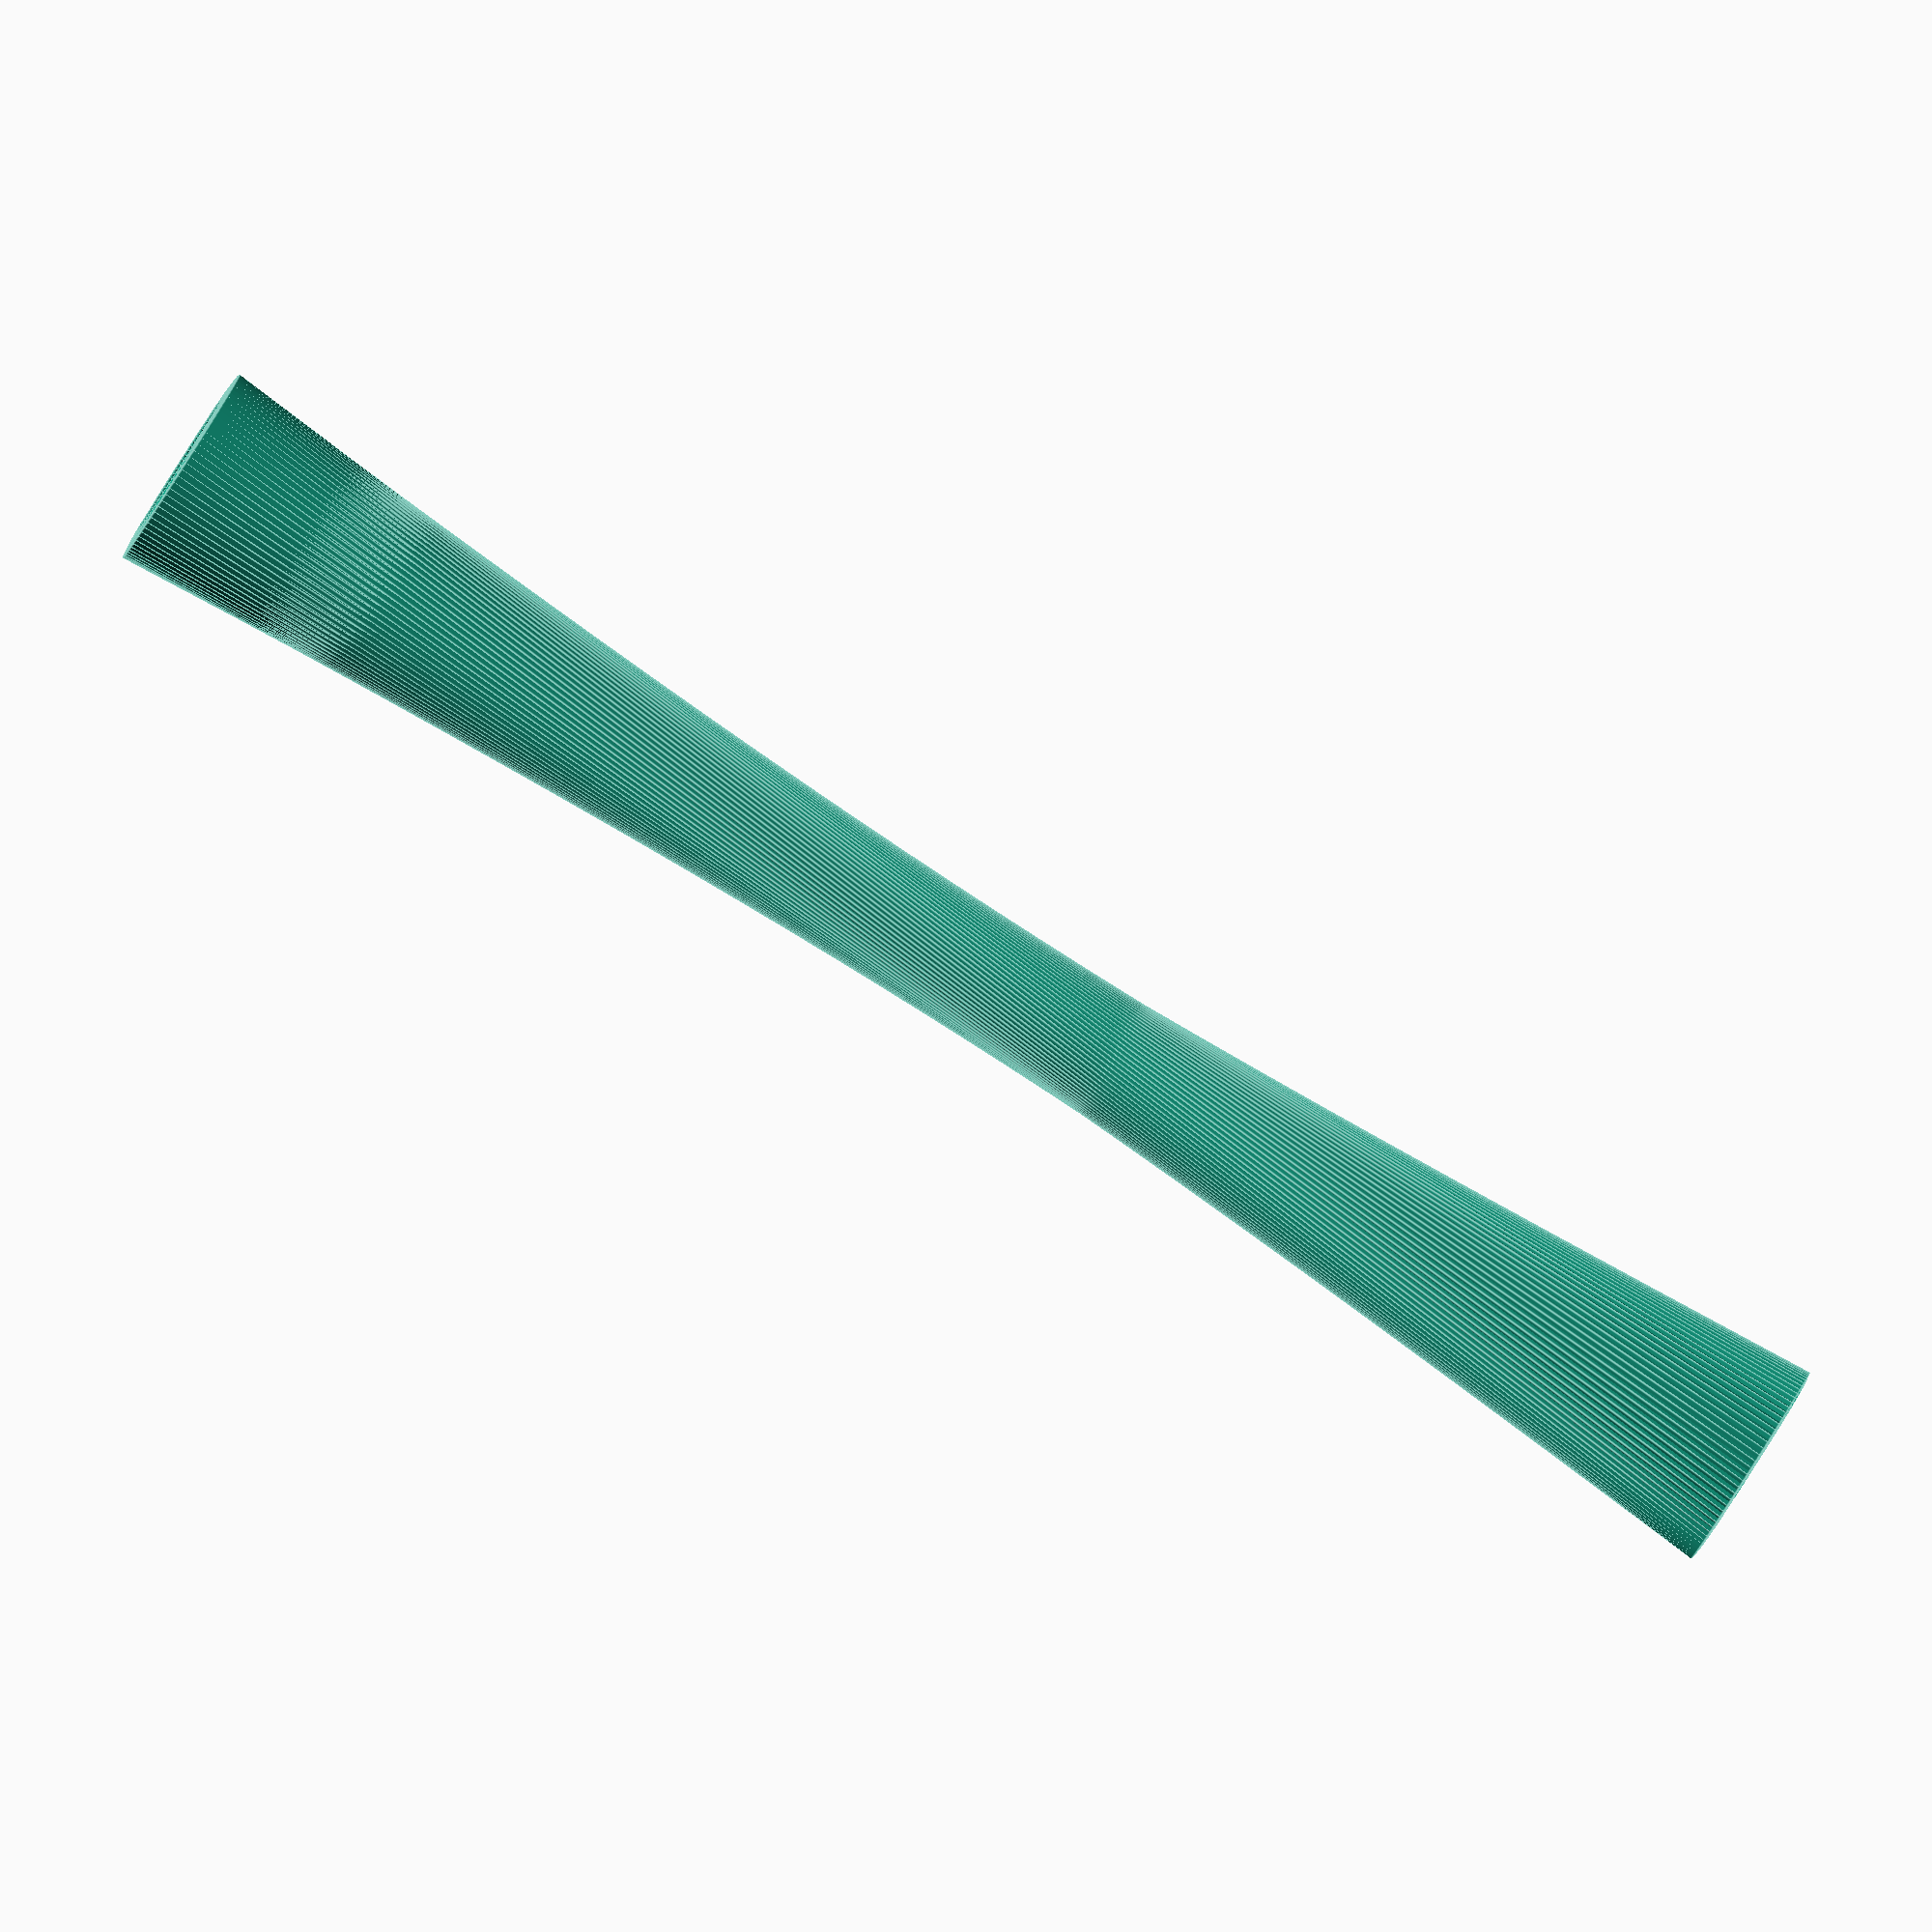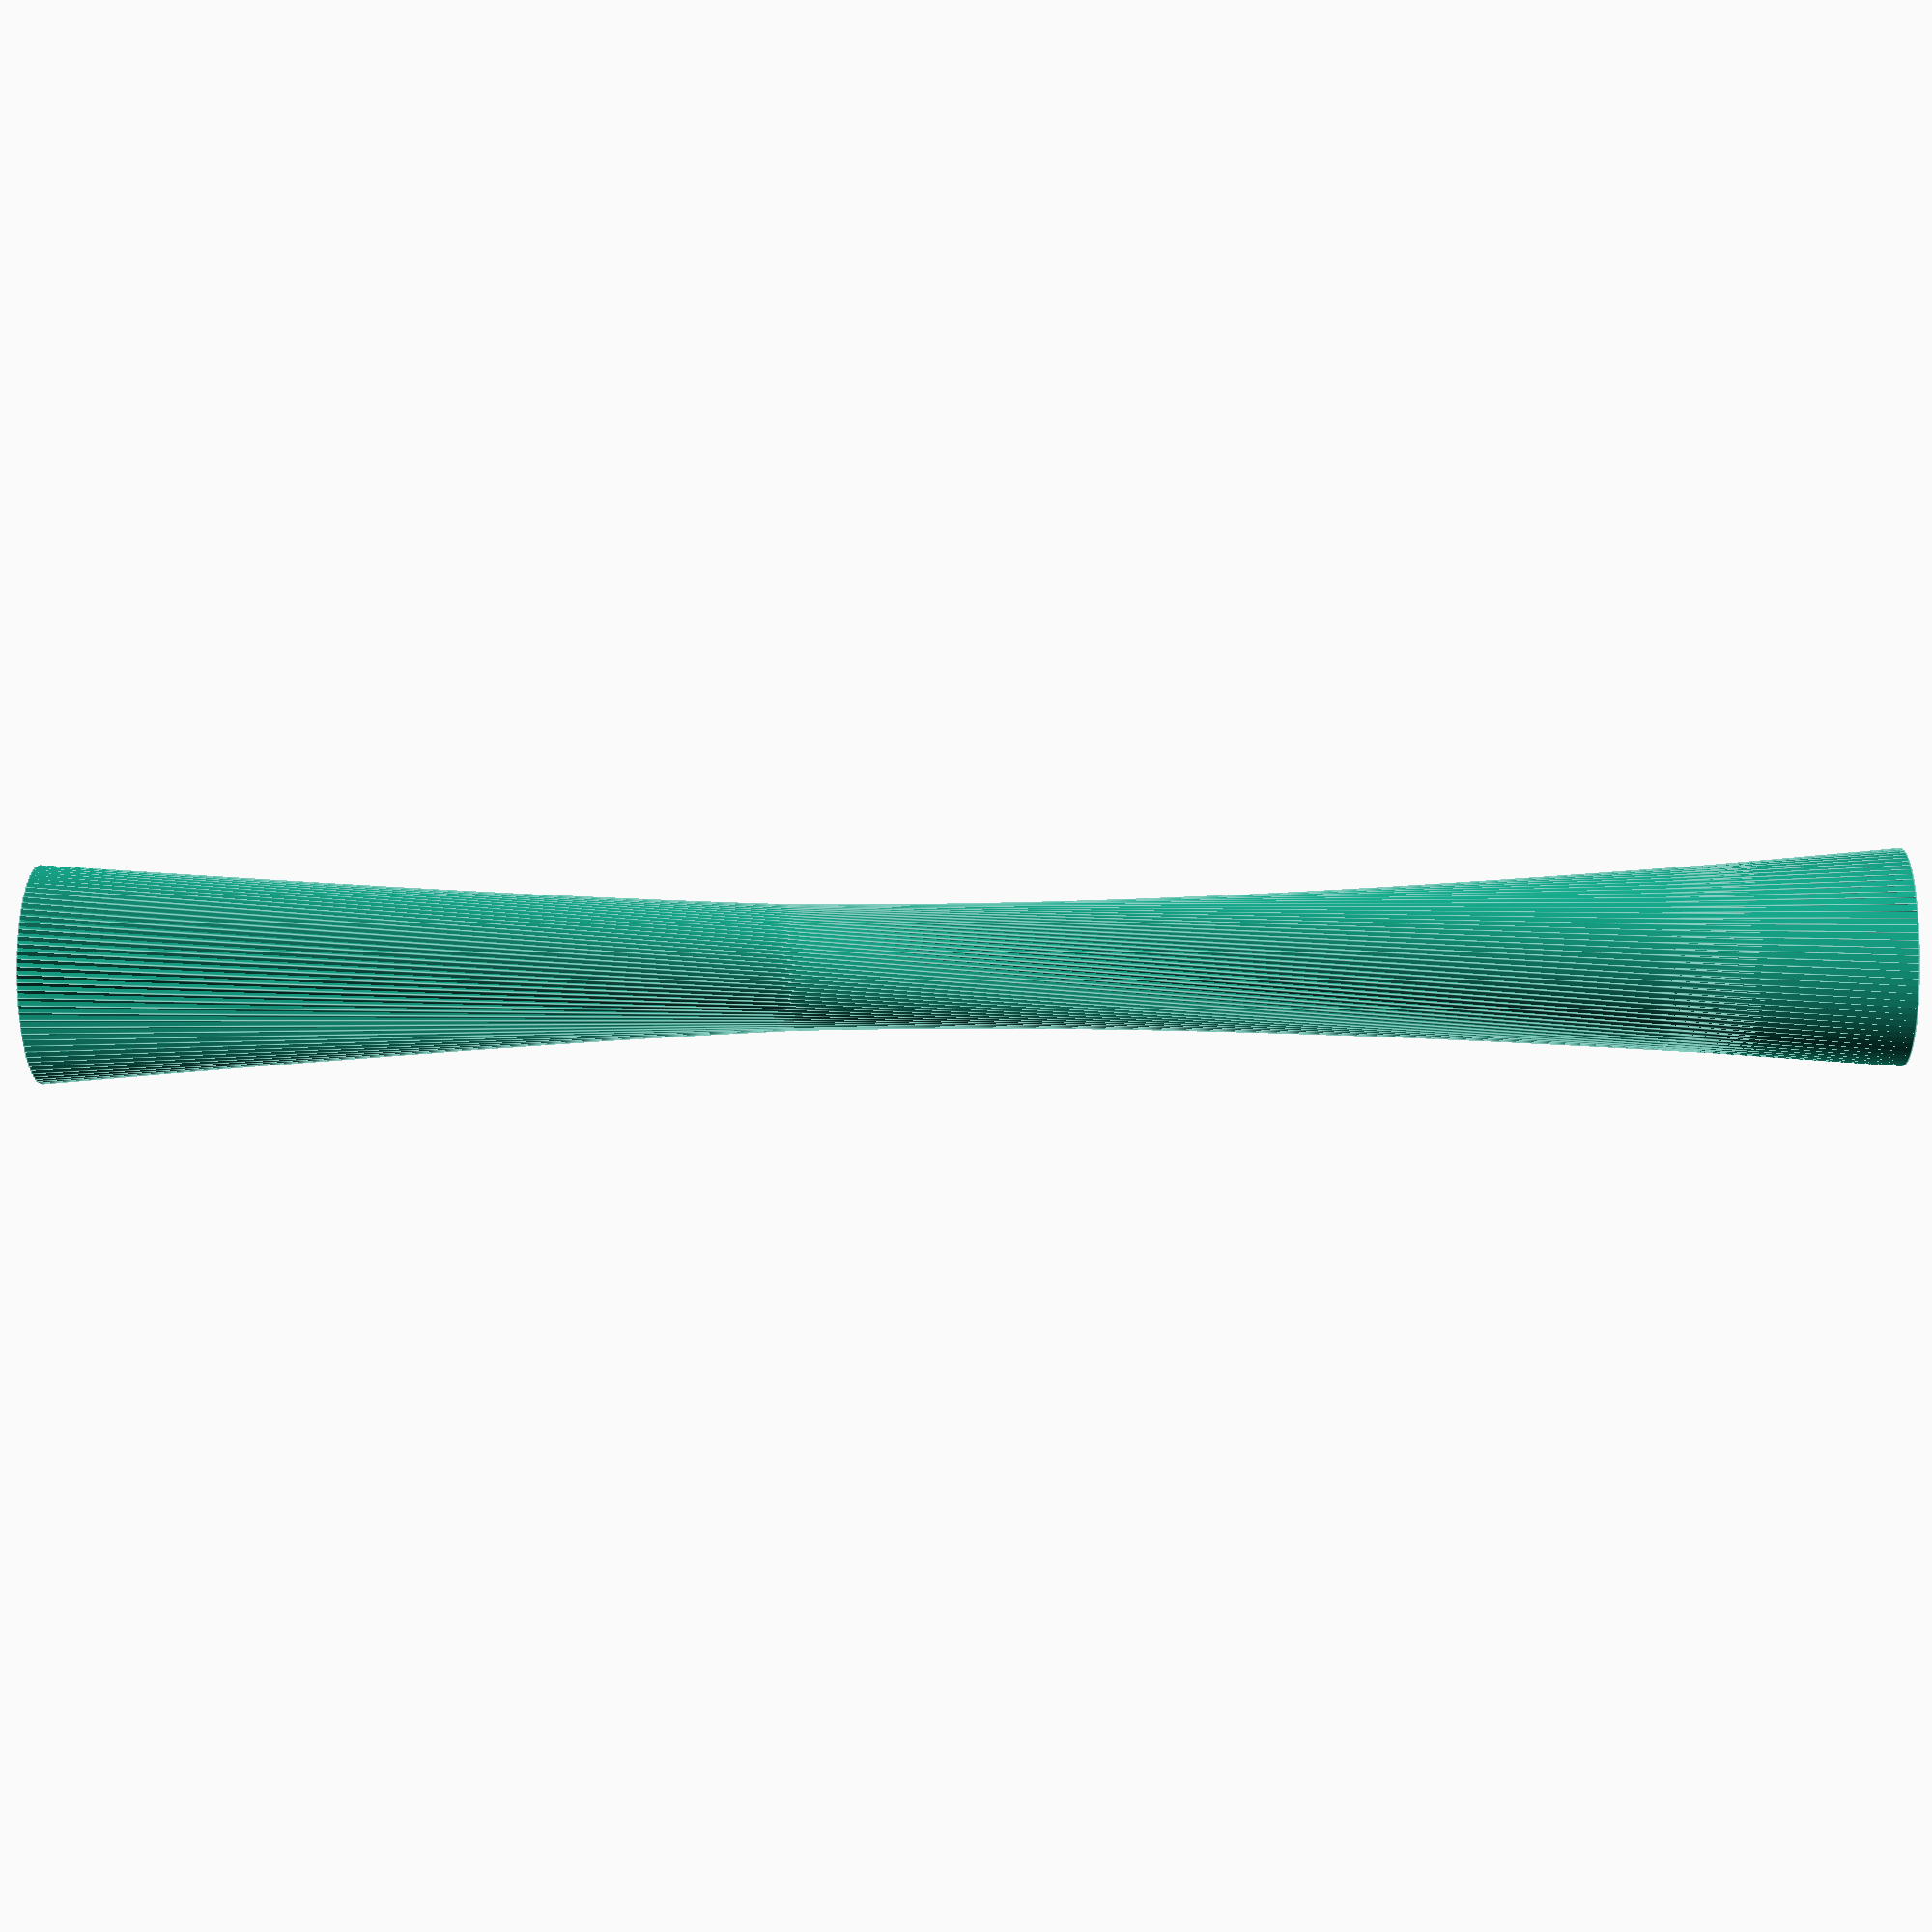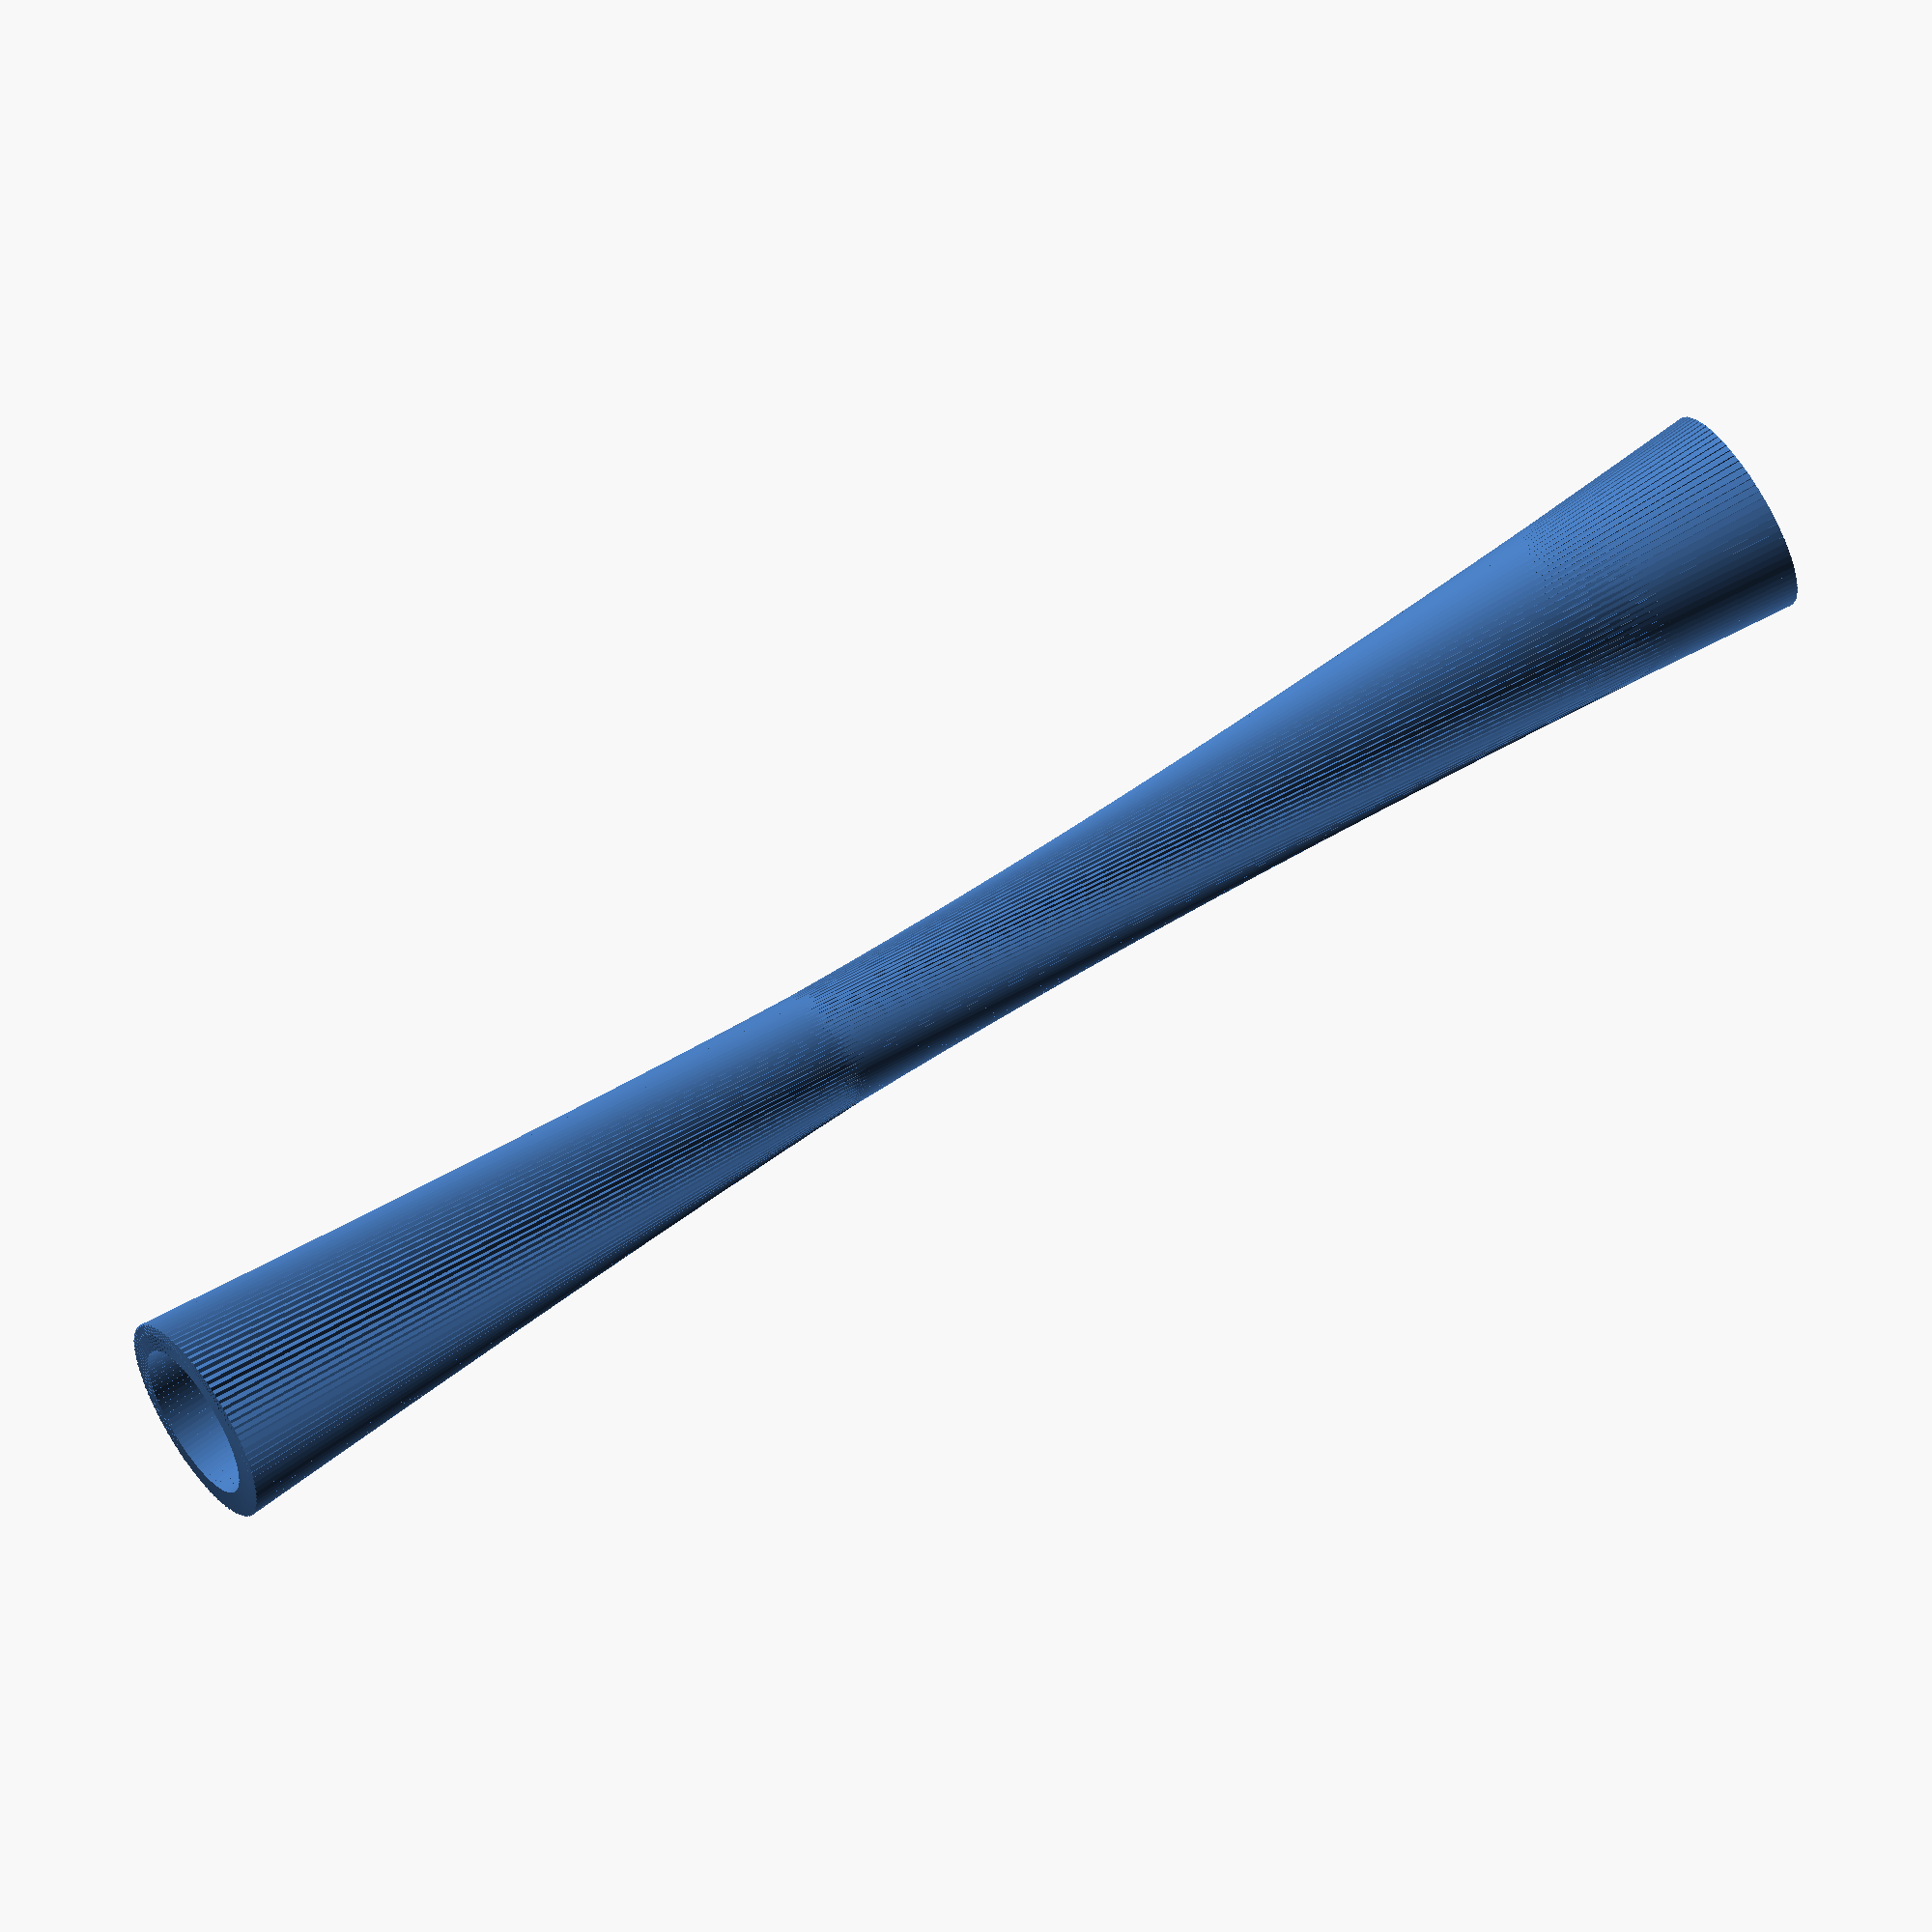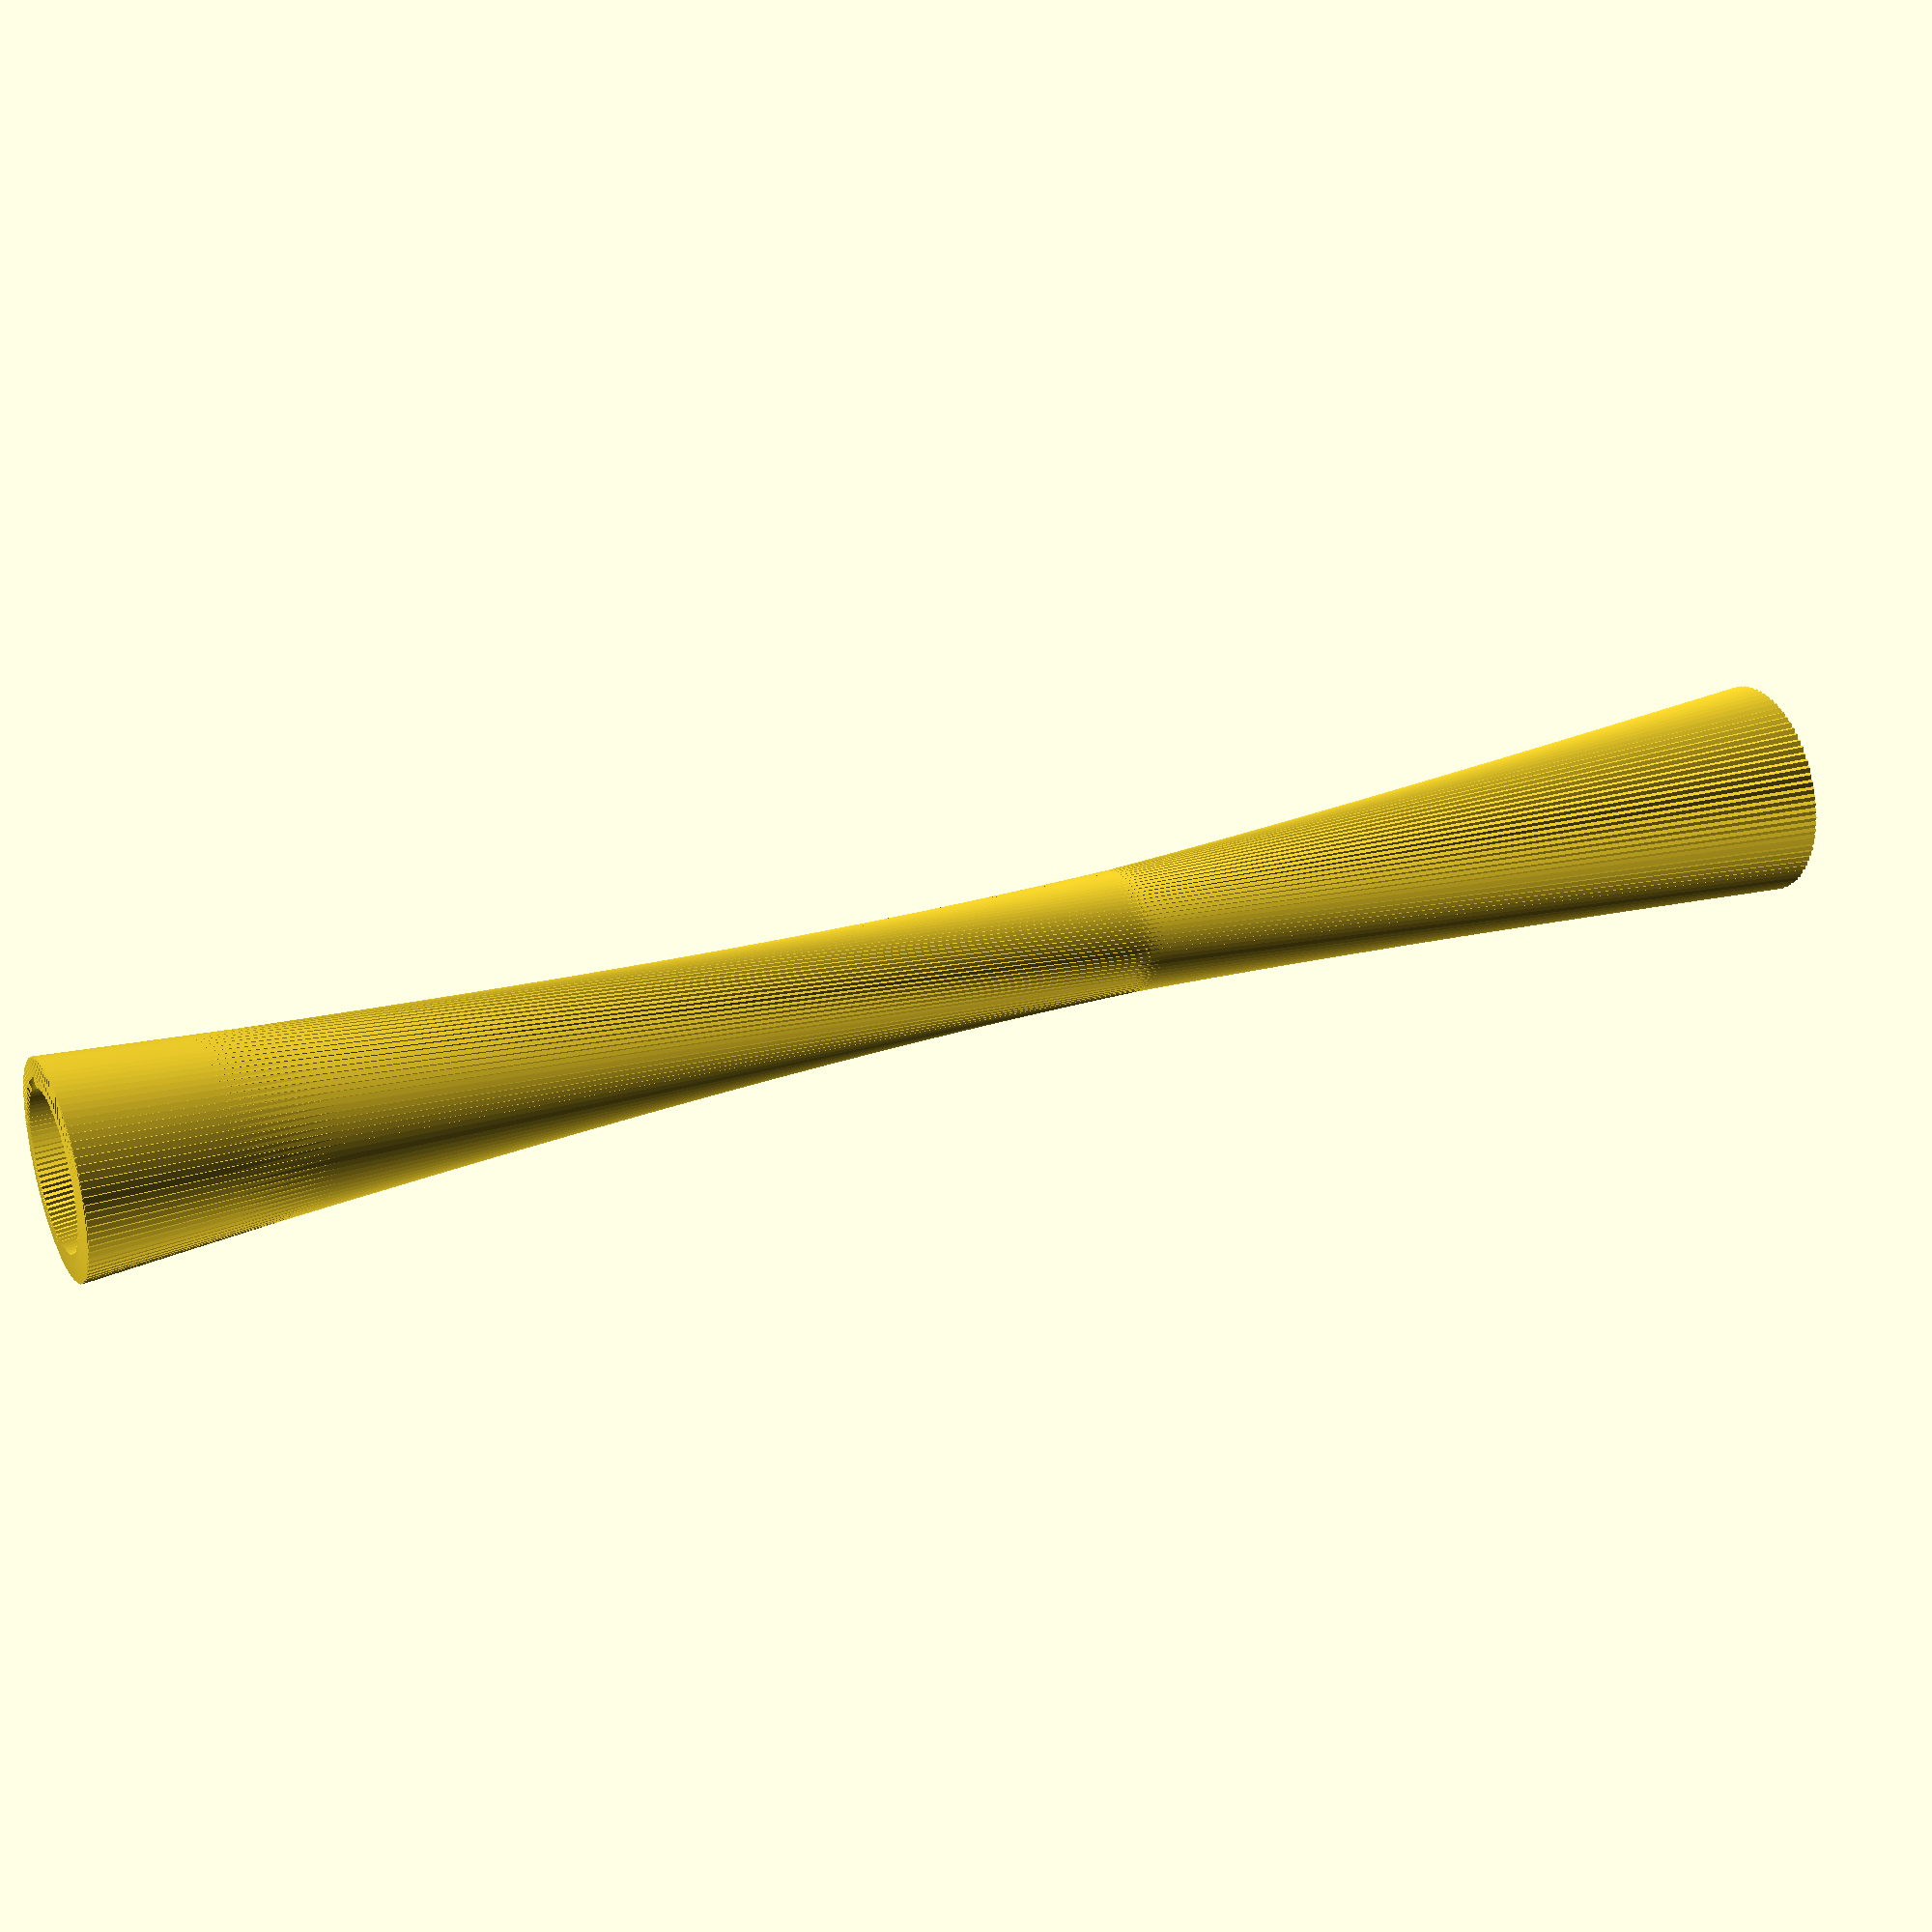
<openscad>
 module orient_to(origin, normal) {   
      translate(origin)
      rotate([0, 0, atan2(normal.y, normal.x)]) //rotation
      rotate([0, atan2(sqrt(pow(normal.x, 2)+pow(normal.y, 2)),normal.z), 0])
      child();
}


module ruled_surface(limit,step) {
 for (x=[0:step:limit])
    assign(pf = f(x)) 
    assign(pg = g(x))
    assign(length = norm(pg  - pf))
    orient_to(pf, pg - pf)
        cylinder(r=Line_radius,h=length);   
};


function f(a) = [ Radius * cos(a), 
                       Radius * e * sin(a),
                       0];
function g(a) = [ Radius * cos(a+Phase), 
                   Radius * e * sin(a + Phase),
                   0]
                 + [0,0,Height];


Phase = 120;
Height = 118;
Radius = 6;

Line_radius=1;
e=1;
Step=4;
ruled_surface(360,Step);   

function norm(v) =
    pow(v.x*v.x + v.y*v.y + v.z*v.z,0.5);
</openscad>
<views>
elev=88.1 azim=313.8 roll=57.5 proj=o view=edges
elev=17.5 azim=79.3 roll=271.8 proj=p view=edges
elev=119.4 azim=92.4 roll=304.1 proj=o view=solid
elev=330.3 azim=316.3 roll=65.6 proj=p view=solid
</views>
